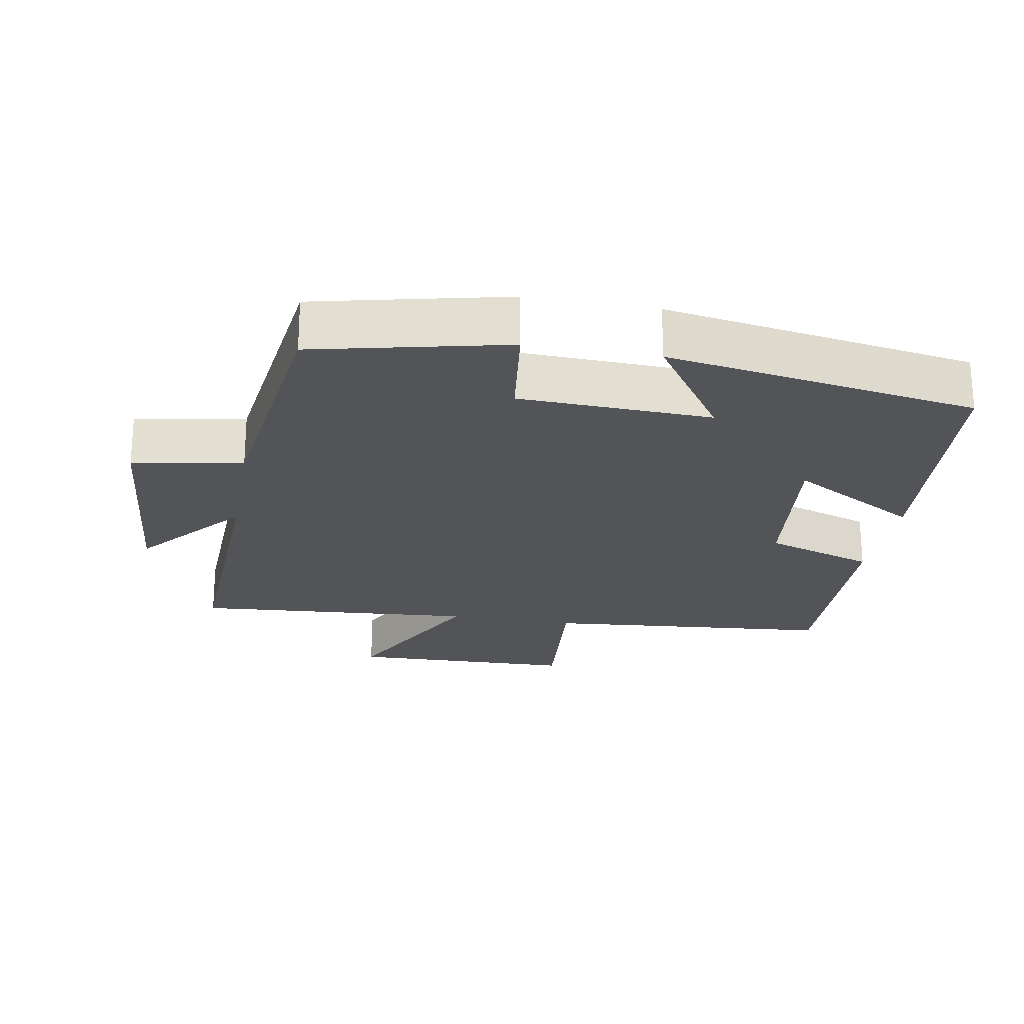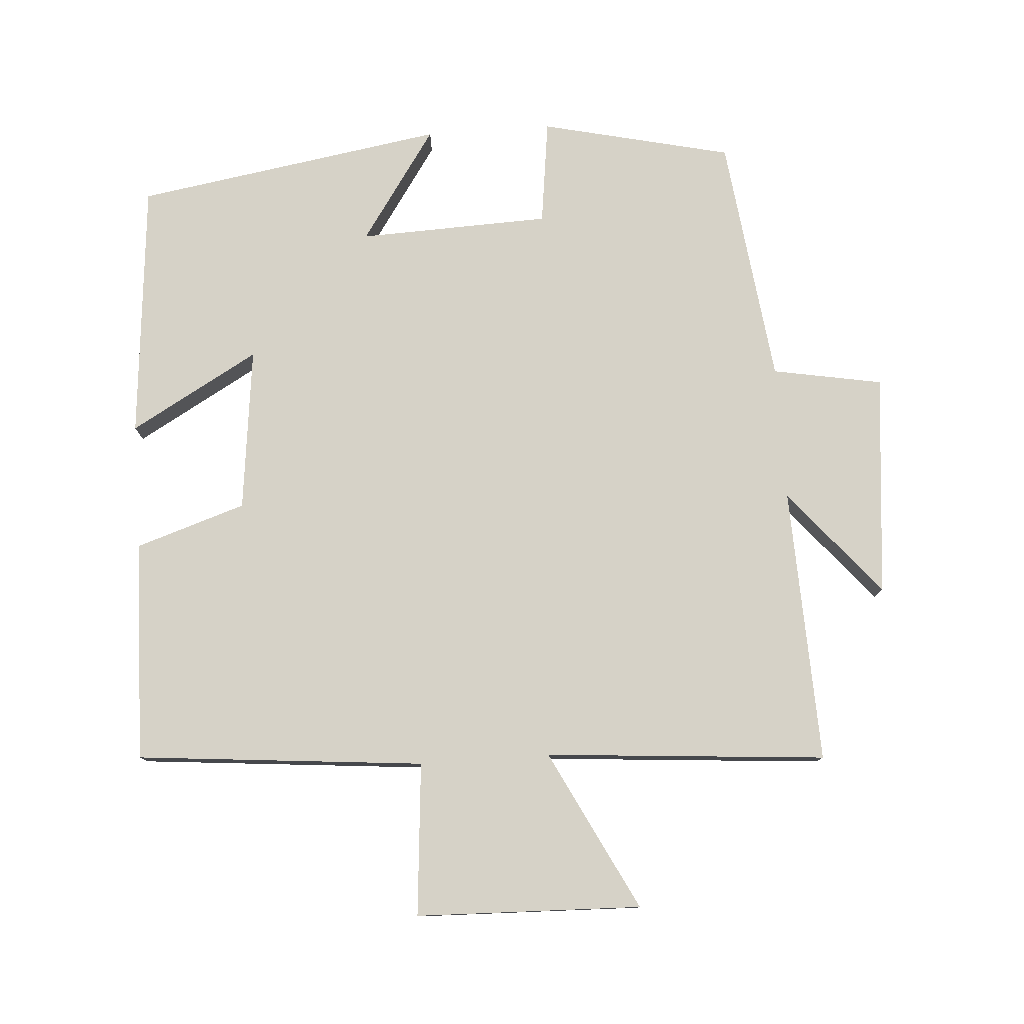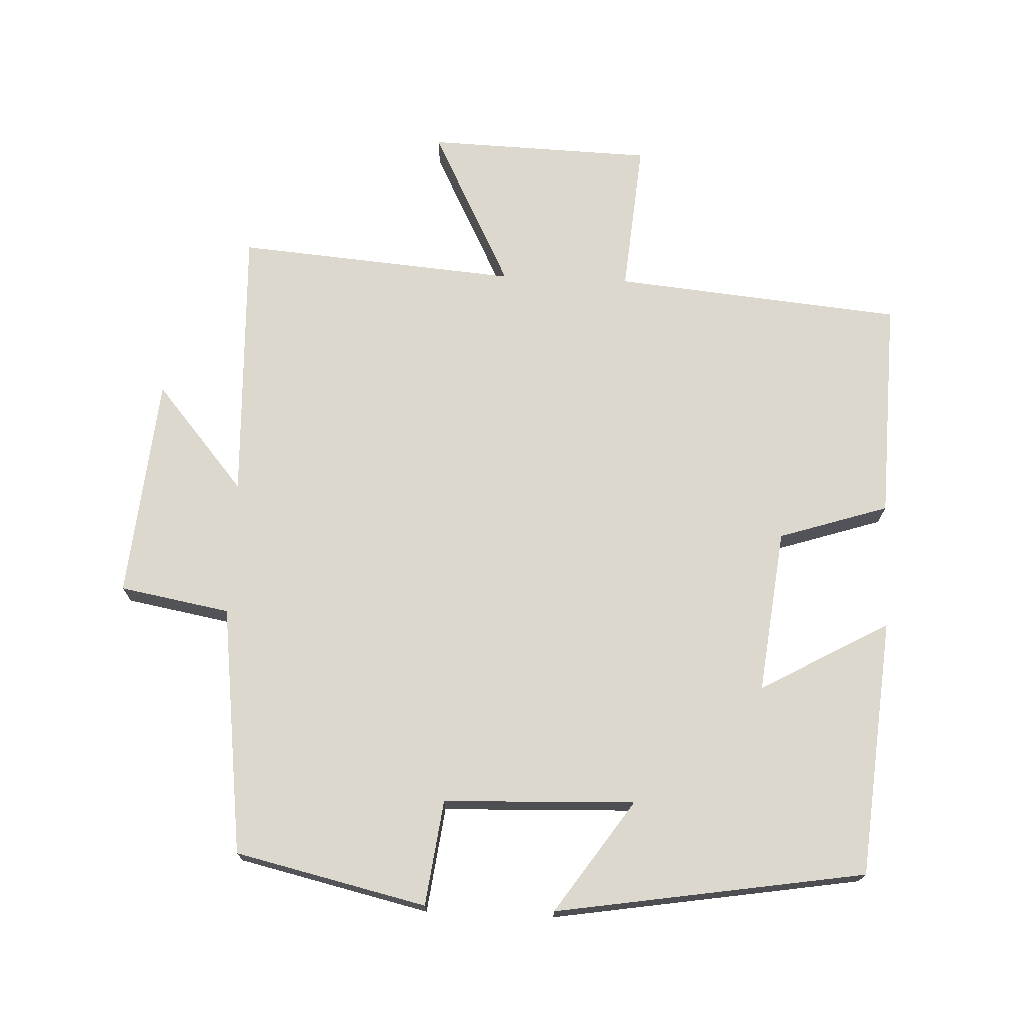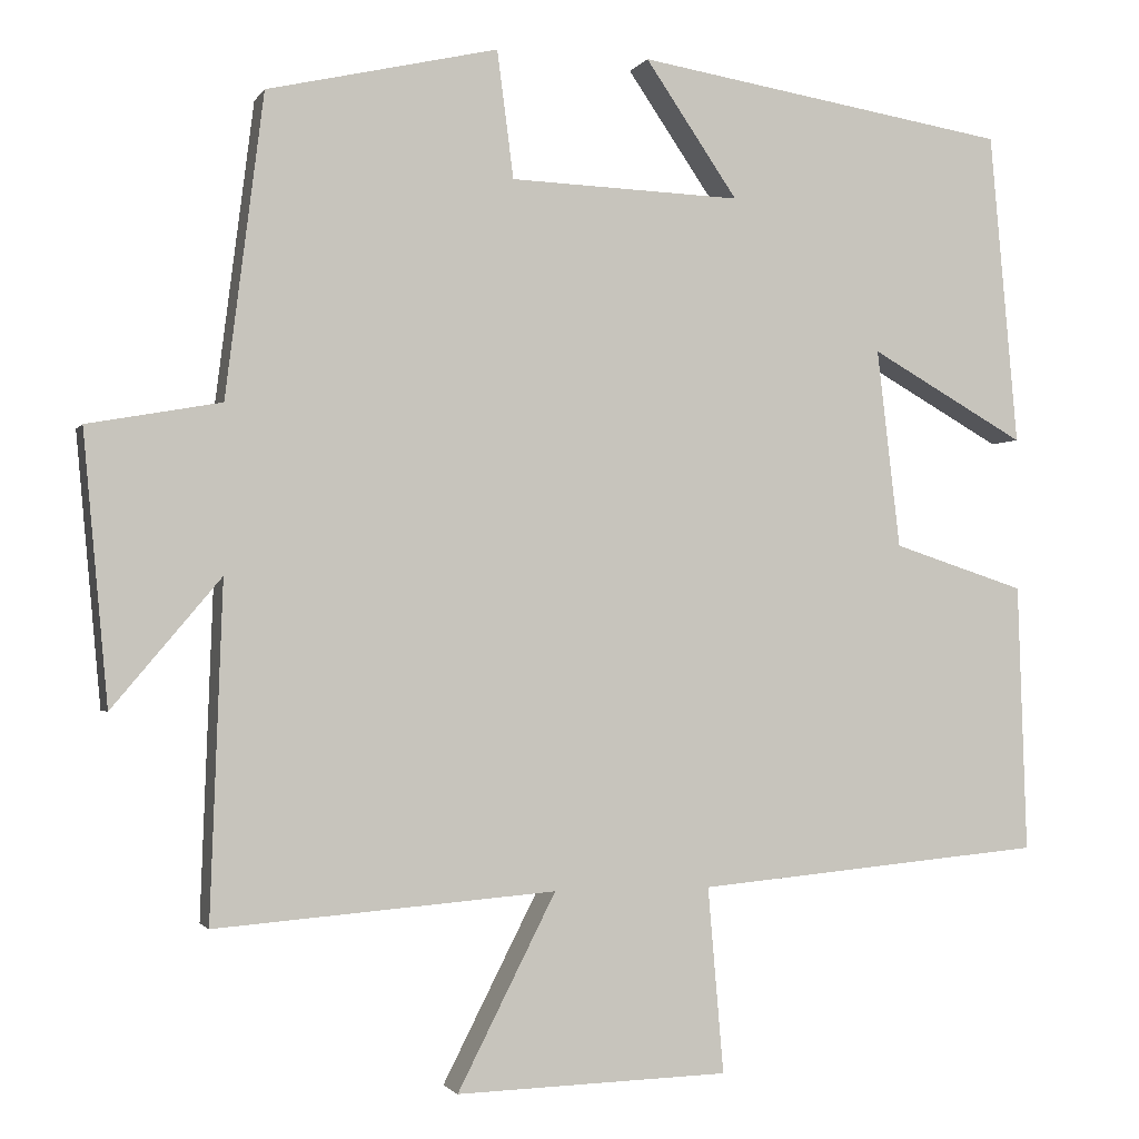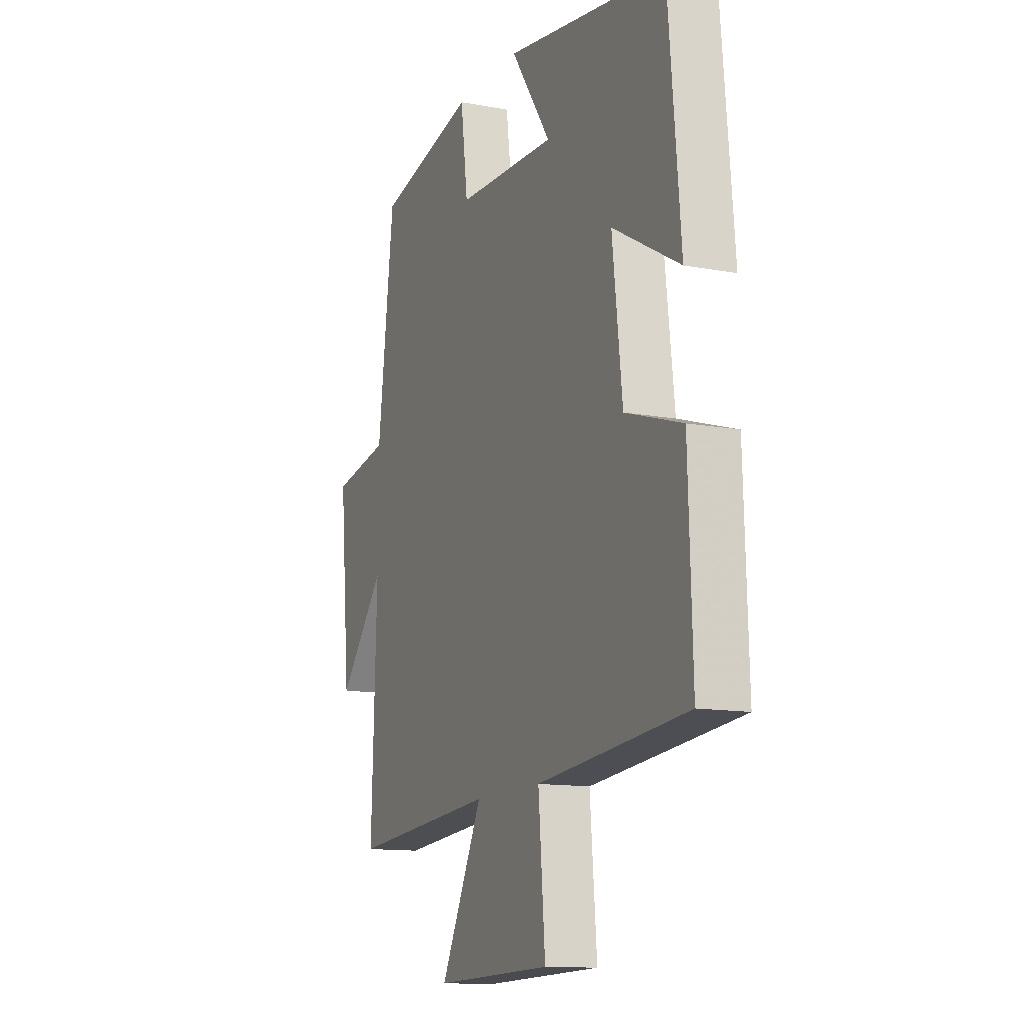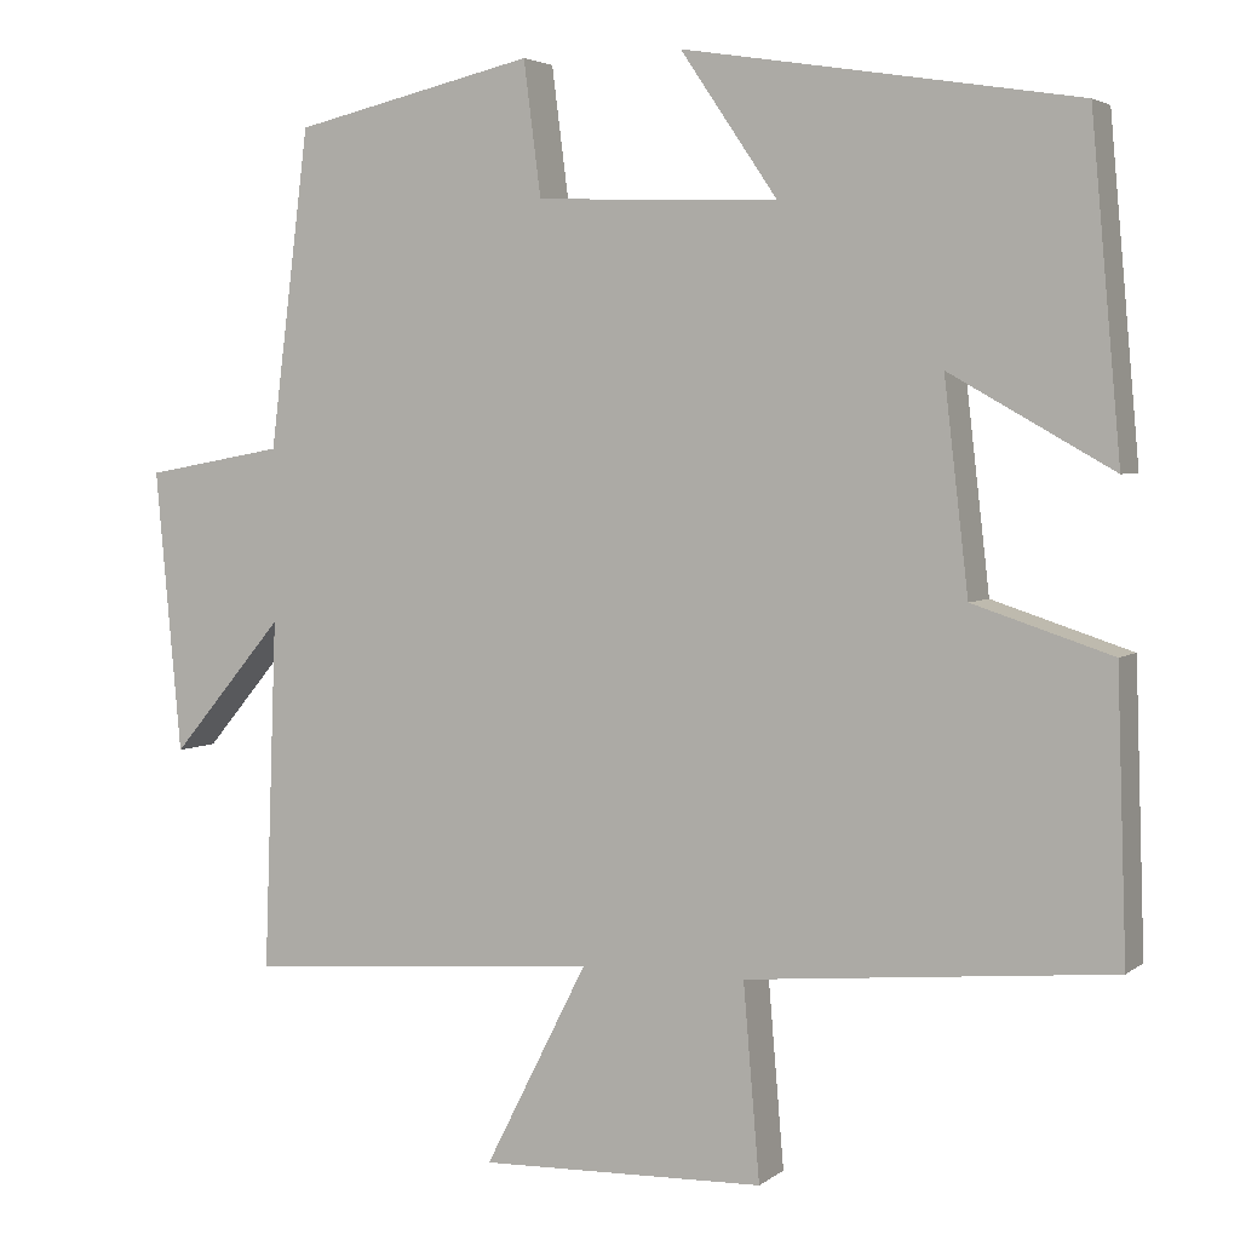
<metadata>
{"format":"obj","ext":"obj","renderer":"f3d","projection":"perspective","resolution":1024,"background":"white","views":[{"elev":-23.2,"azim":-10.2,"up":"+Y"},{"elev":78.5,"azim":176.0,"up":"+Y"},{"elev":72.2,"azim":2.5,"up":"+Y"},{"elev":-1.7,"azim":-16.5,"up":"+Z"},{"elev":-12.7,"azim":66.7,"up":"+Z"},{"elev":3.8,"azim":25.1,"up":"+Z"}]}
</metadata>
<code>
v -0.454 0.07 0.436
v -0.175 0.07 0.5
v -0.155 0.07 0.346
v 0.125 0.07 0.336
v 0.013 0.07 0.5
v 0.466 0.07 0.427
v 0.5 0.07 0.049
v 0.312 0.07 0.155
v 0.34 0.07 -0.085
v 0.5 0.07 -0.137
v 0.511 0.07 -0.461
v 0.089 0.07 -0.5
v 0.108 0.07 -0.724
v -0.222 0.07 -0.734
v -0.103 0.07 -0.5
v -0.515 0.07 -0.533
v -0.5 0.07 -0.129
v -0.631 0.07 -0.284
v -0.661 0.07 0.042
v -0.5 0.07 0.071
v -0.454 0 0.436
v -0.175 0 0.5
v -0.155 0 0.346
v 0.125 0 0.336
v 0.013 0 0.5
v 0.466 0 0.427
v 0.5 0 0.049
v 0.312 0 0.155
v 0.34 0 -0.085
v 0.5 0 -0.137
v 0.511 0 -0.461
v 0.089 0 -0.5
v 0.108 0 -0.724
v -0.222 0 -0.734
v -0.103 0 -0.5
v -0.515 0 -0.533
v -0.5 0 -0.129
v -0.631 0 -0.284
v -0.661 0 0.042
v -0.5 0 0.071
f 17 18 19 20
f 17 20 1 2
f 15 16 17 2
f 12 13 14 15
f 9 10 11 12
f 8 9 12 15
f 5 6 7 8
f 4 5 8
f 3 4 8 15
f 2 3 15
f 40 39 38 37
f 22 21 40 37
f 22 37 36 35
f 35 34 33 32
f 32 31 30 29
f 35 32 29 28
f 28 27 26 25
f 28 25 24
f 35 28 24 23
f 35 23 22
f 1 21 22 2
f 2 22 23 3
f 3 23 24 4
f 4 24 25 5
f 5 25 26 6
f 6 26 27 7
f 7 27 28 8
f 8 28 29 9
f 9 29 30 10
f 10 30 31 11
f 11 31 32 12
f 12 32 33 13
f 13 33 34 14
f 14 34 35 15
f 15 35 36 16
f 16 36 37 17
f 17 37 38 18
f 18 38 39 19
f 19 39 40 20
f 20 40 21 1

</code>
